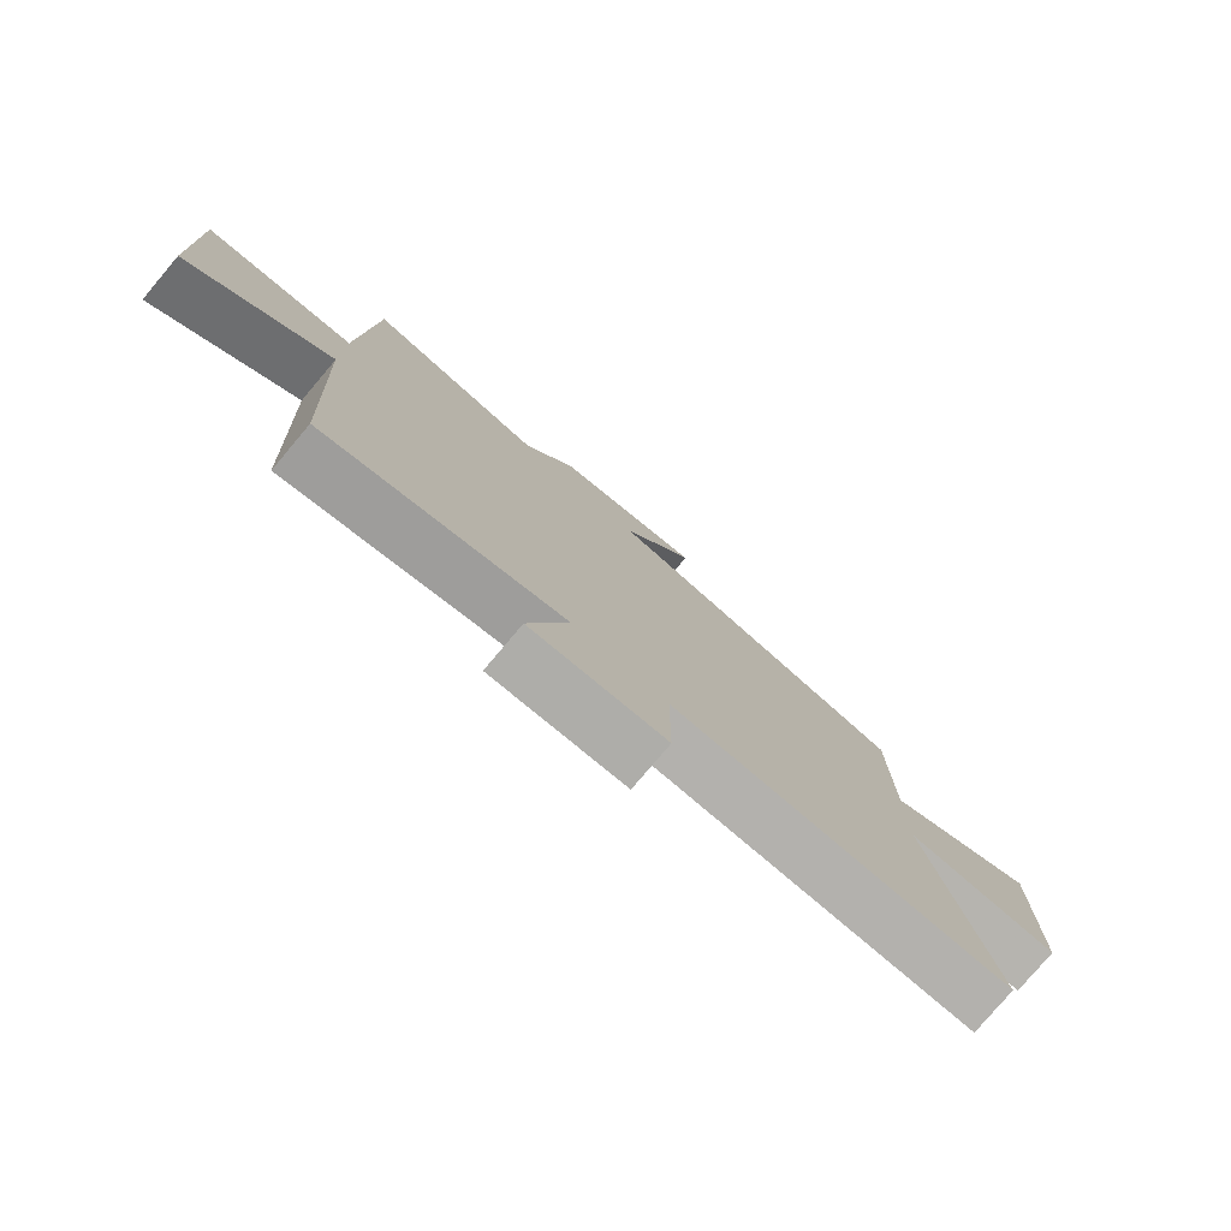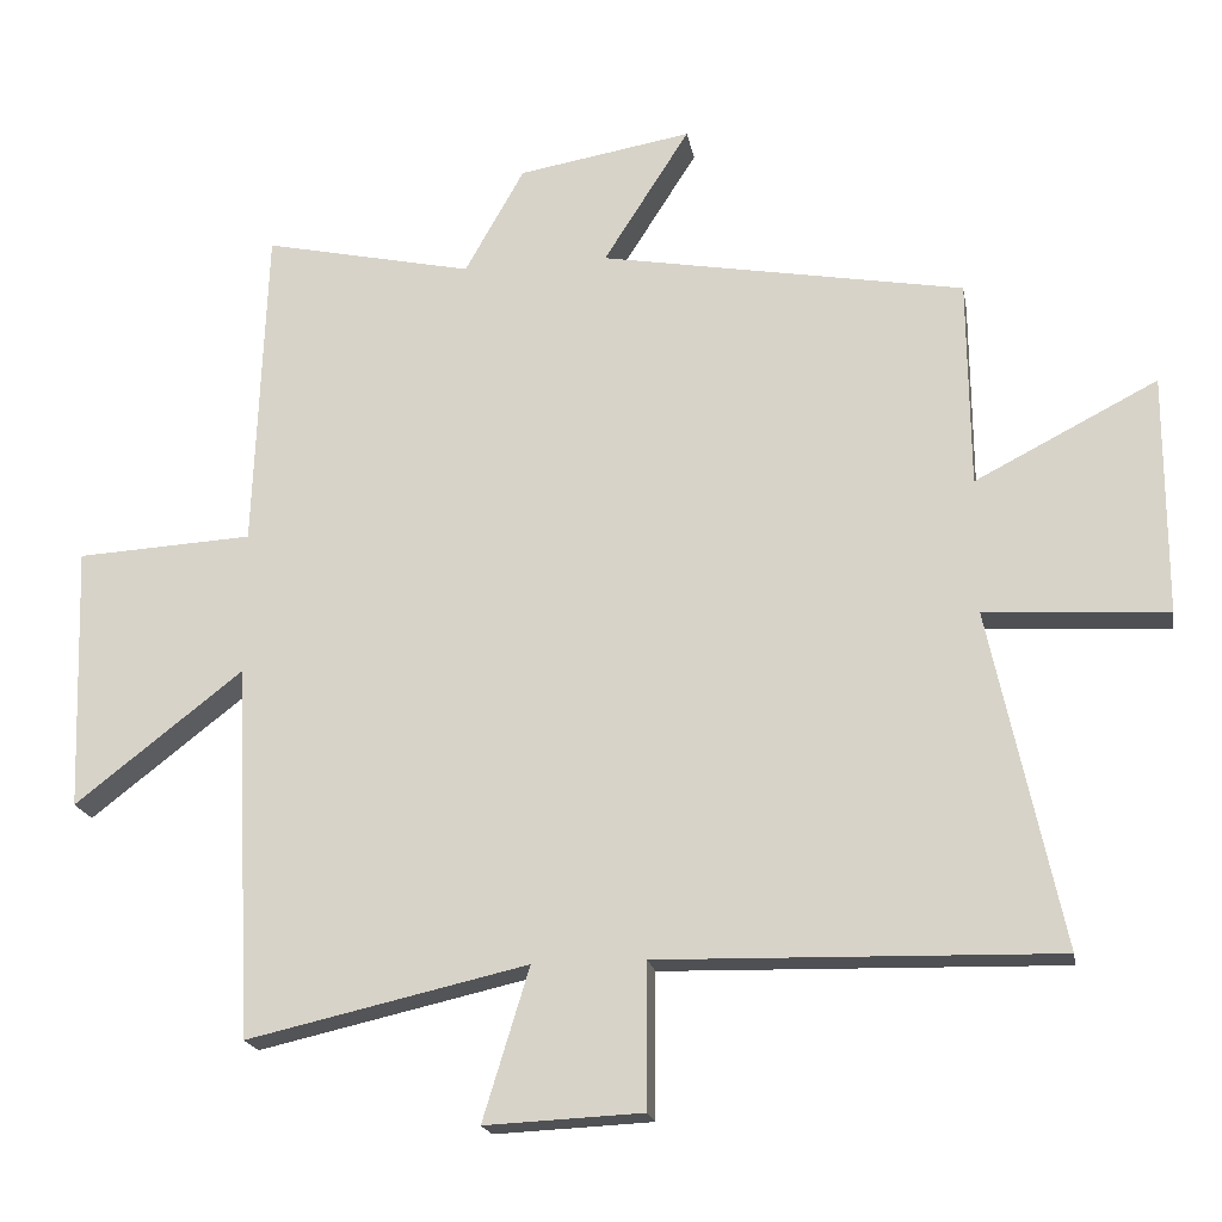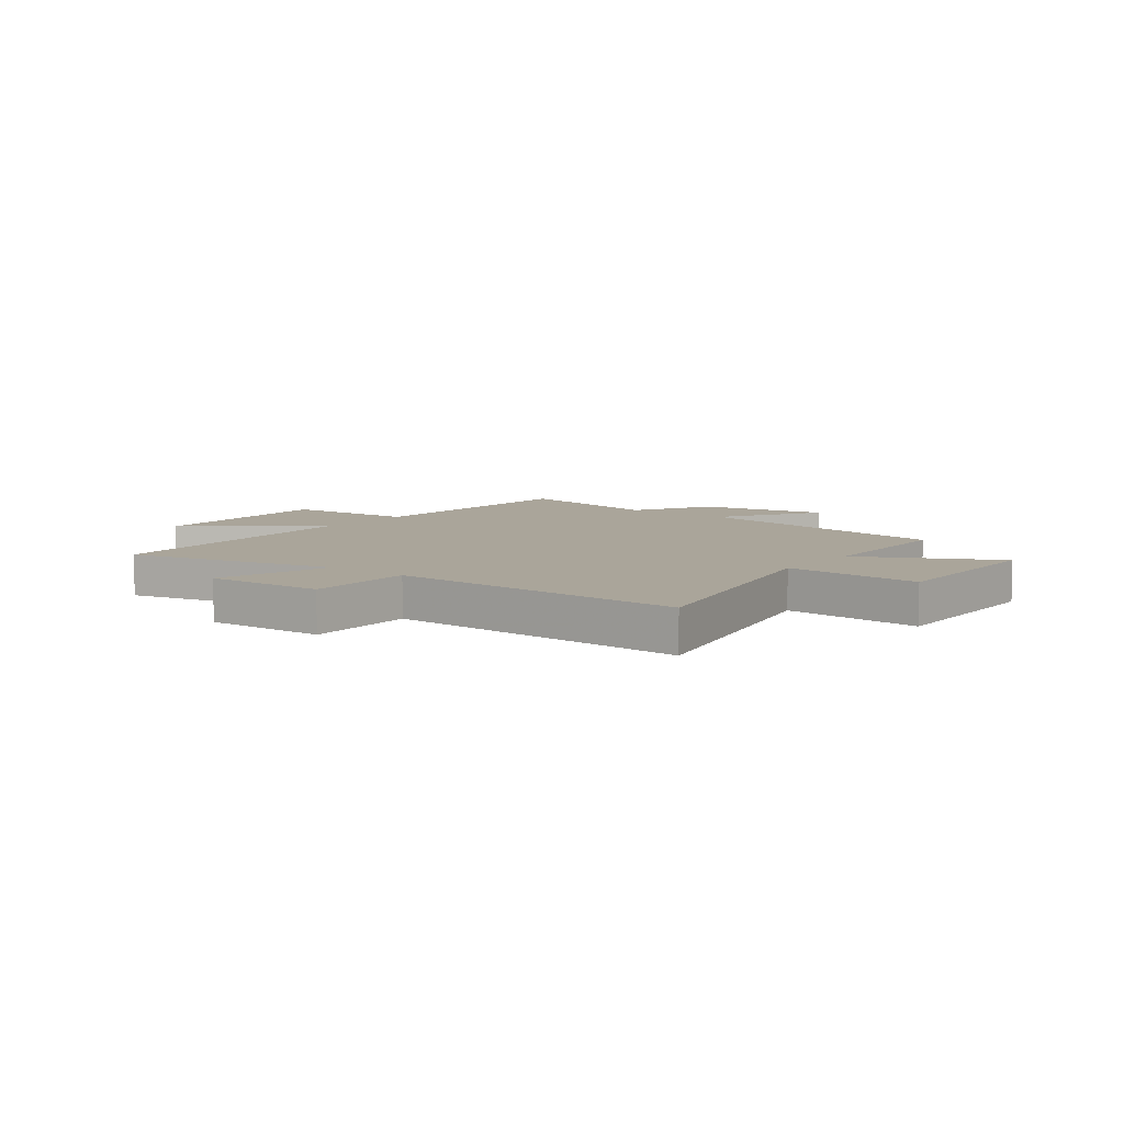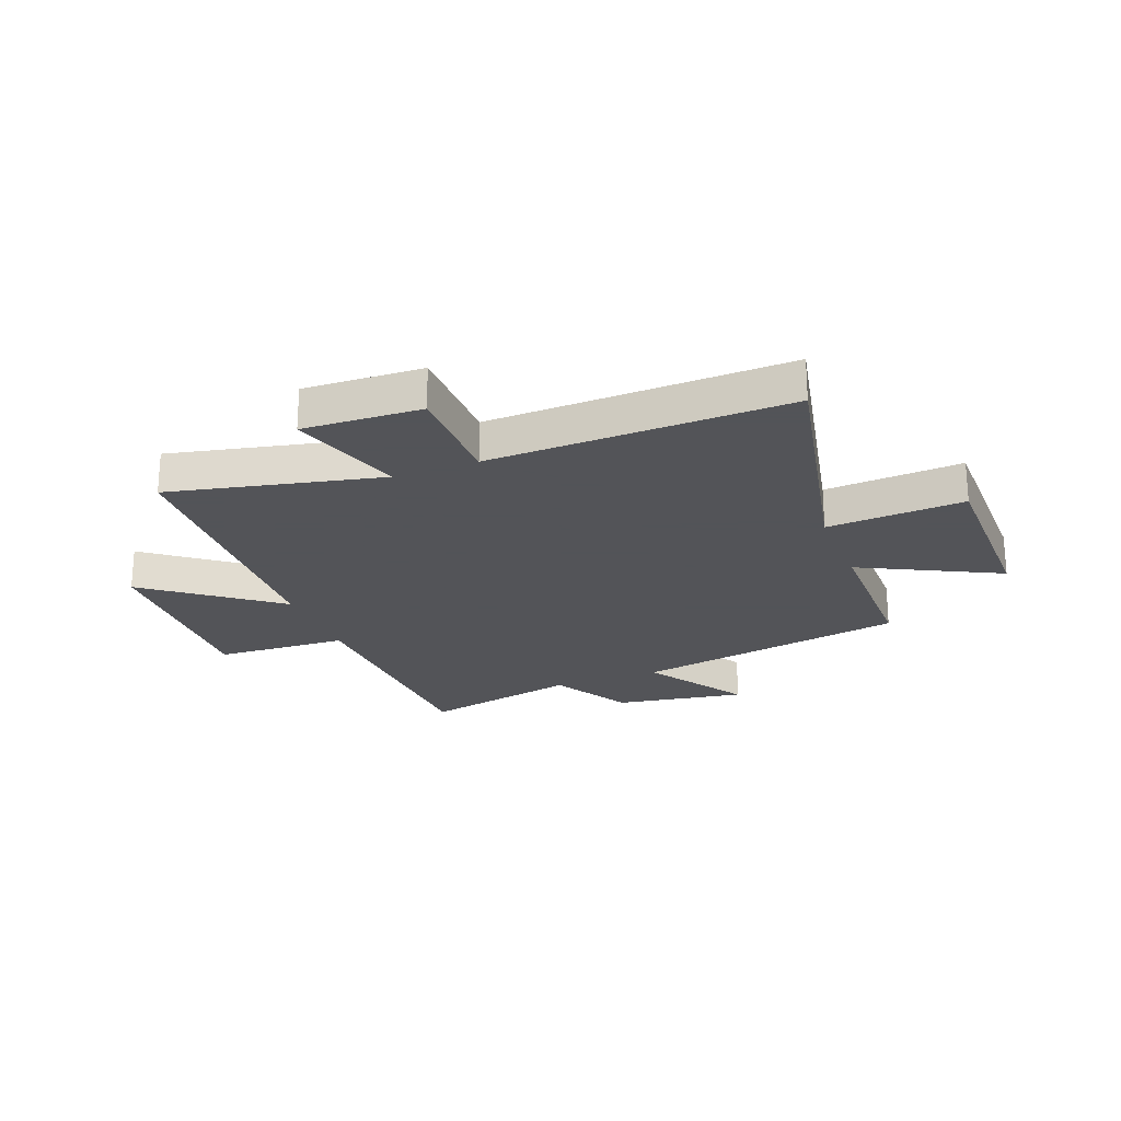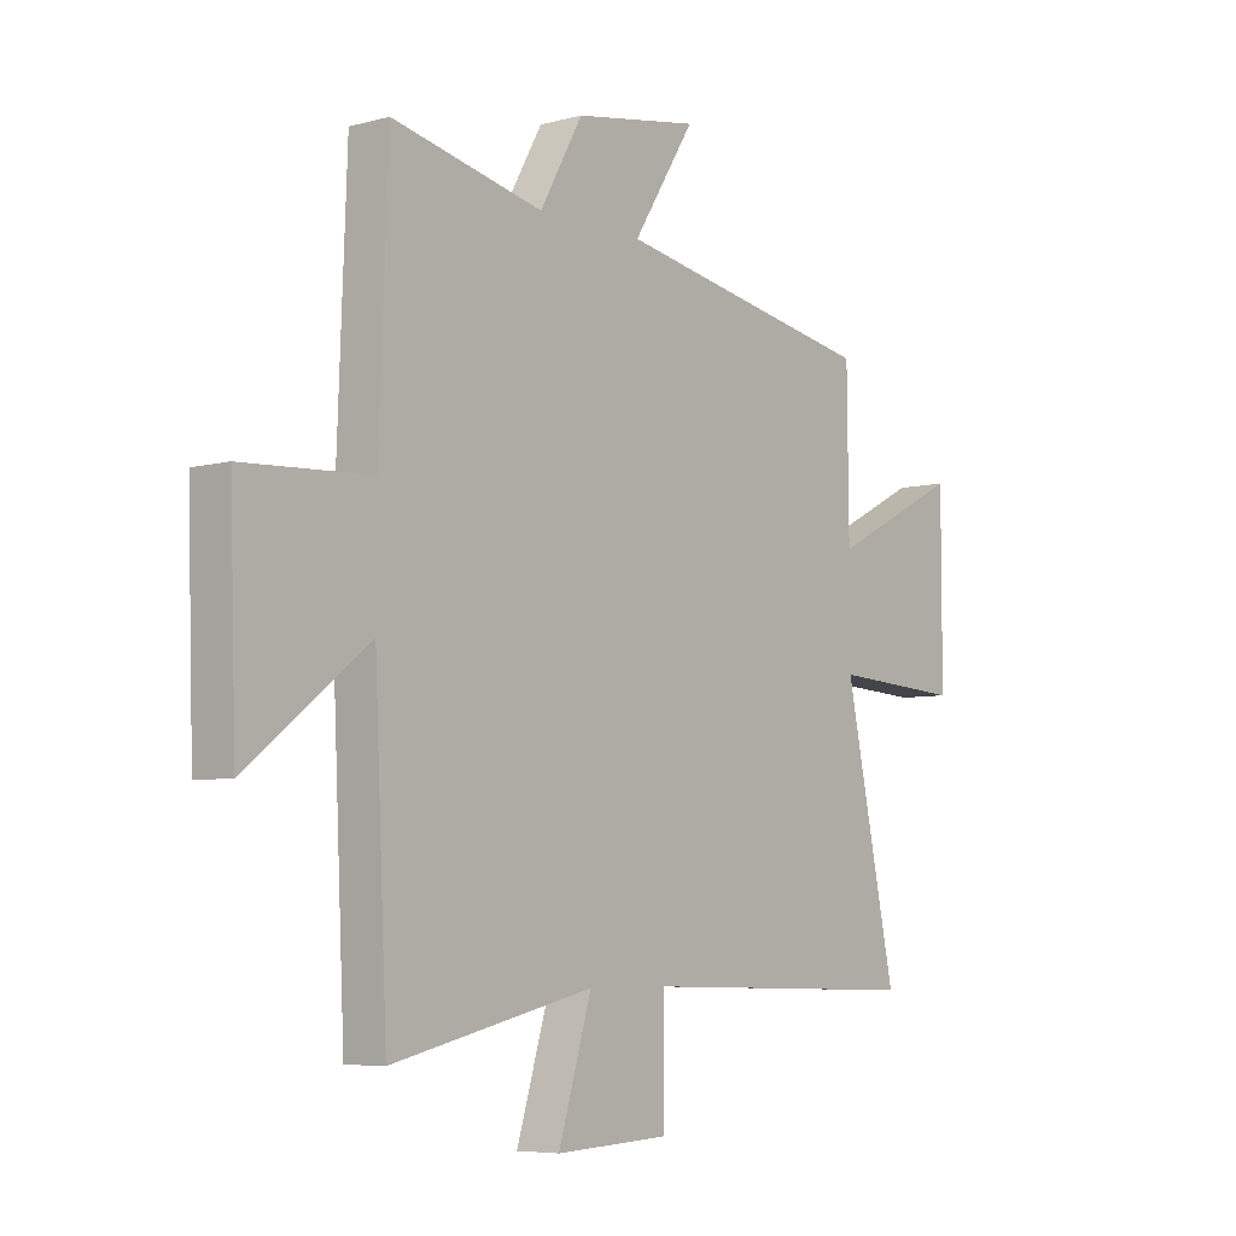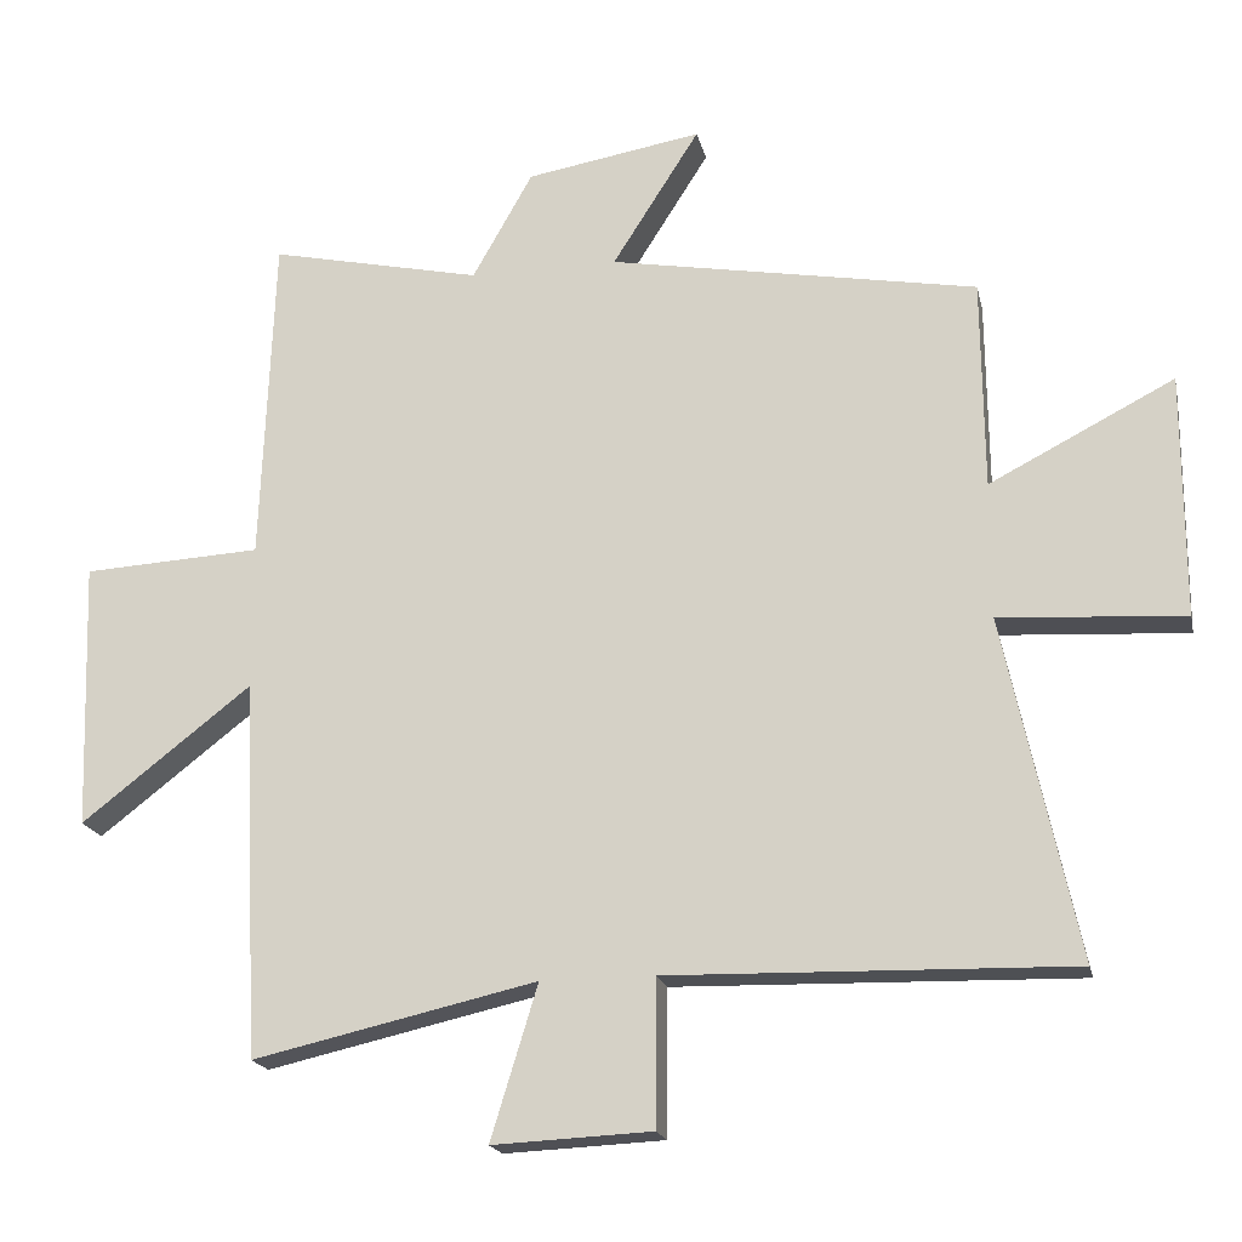
<metadata>
{"format":"obj","ext":"obj","renderer":"f3d","projection":"perspective","resolution":1024,"background":"white","views":[{"elev":-78.6,"azim":139.8,"up":"+Z"},{"elev":-19.3,"azim":-169.9,"up":"+Z"},{"elev":7.6,"azim":-142.7,"up":"+Y"},{"elev":-23.4,"azim":-158.6,"up":"+Y"},{"elev":-6.1,"azim":128.9,"up":"+Z"},{"elev":-19.1,"azim":-167.8,"up":"+Z"}]}
</metadata>
<code>
v 0.476 0.07 -0.586
v 0.095 0.07 -0.5
v 0.158 0.07 -0.706
v -0.056 0.07 -0.696
v -0.057 0.07 -0.5
v -0.598 0.07 -0.513
v -0.5 0.07 -0.055
v -0.748 0.07 -0.07
v -0.748 0.07 0.256
v -0.5 0.07 0.129
v -0.497 0.07 0.412
v -0.002 0.07 0.5
v -0.119 0.07 0.684
v 0.117 0.07 0.644
v 0.198 0.07 0.5
v 0.483 0.07 0.562
v 0.5 0.07 0.117
v 0.74 0.07 0.104
v 0.728 0.07 -0.256
v 0.5 0.07 -0.079
v 0.476 0 -0.586
v 0.095 0 -0.5
v 0.158 0 -0.706
v -0.056 0 -0.696
v -0.057 0 -0.5
v -0.598 0 -0.513
v -0.5 0 -0.055
v -0.748 0 -0.07
v -0.748 0 0.256
v -0.5 0 0.129
v -0.497 0 0.412
v -0.002 0 0.5
v -0.119 0 0.684
v 0.117 0 0.644
v 0.198 0 0.5
v 0.483 0 0.562
v 0.5 0 0.117
v 0.74 0 0.104
v 0.728 0 -0.256
v 0.5 0 -0.079
f 17 18 19 20
f 20 1 2
f 17 20 2
f 16 17 2
f 15 16 2
f 12 13 14 15
f 12 15 2
f 11 12 2
f 10 11 2
f 7 8 9 10
f 7 10 2 3
f 5 6 7
f 5 7 3
f 3 4 5
f 40 39 38 37
f 22 21 40
f 22 40 37
f 22 37 36
f 22 36 35
f 35 34 33 32
f 22 35 32
f 22 32 31
f 22 31 30
f 30 29 28 27
f 23 22 30 27
f 27 26 25
f 23 27 25
f 25 24 23
f 1 21 22 2
f 2 22 23 3
f 3 23 24 4
f 4 24 25 5
f 5 25 26 6
f 6 26 27 7
f 7 27 28 8
f 8 28 29 9
f 9 29 30 10
f 10 30 31 11
f 11 31 32 12
f 12 32 33 13
f 13 33 34 14
f 14 34 35 15
f 15 35 36 16
f 16 36 37 17
f 17 37 38 18
f 18 38 39 19
f 19 39 40 20
f 20 40 21 1

</code>
